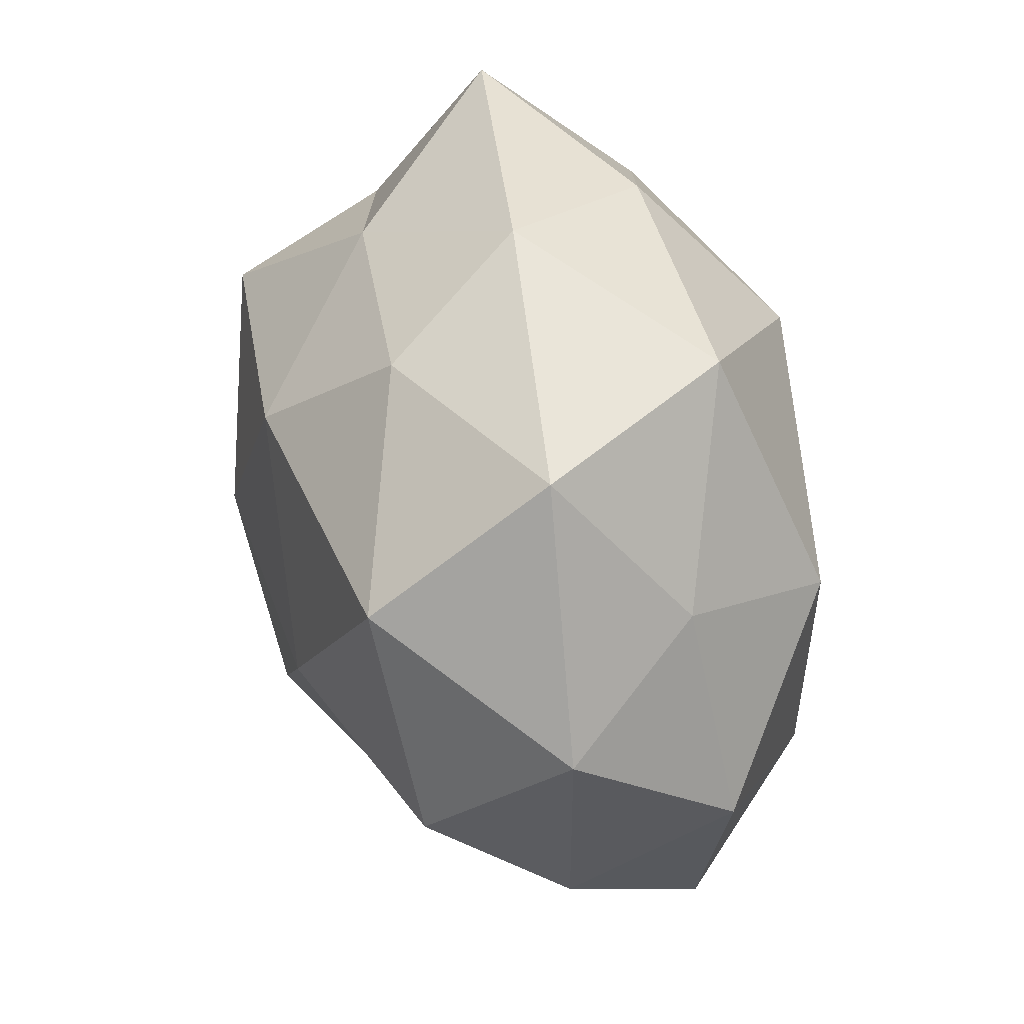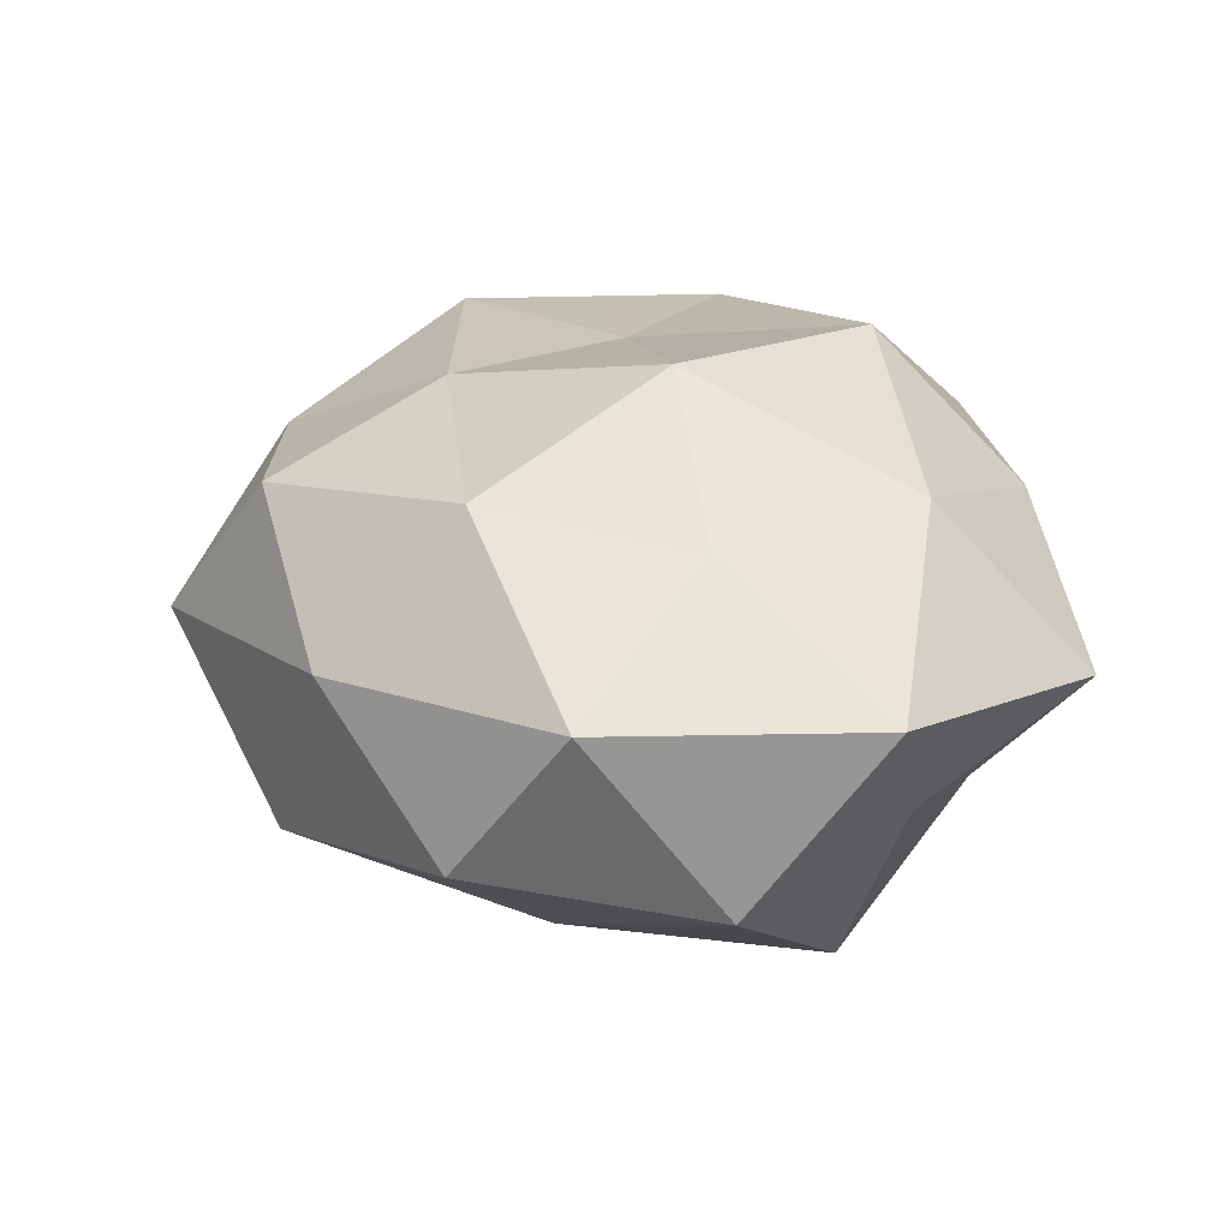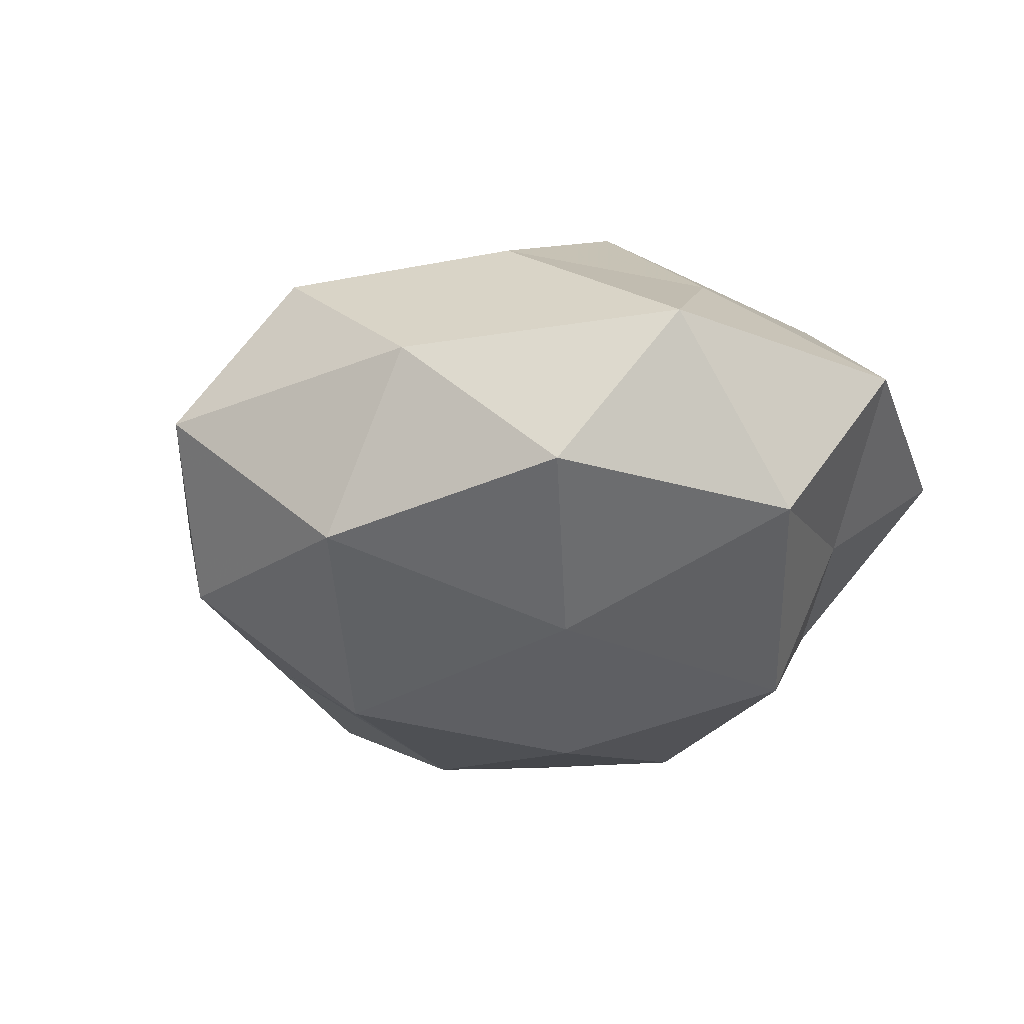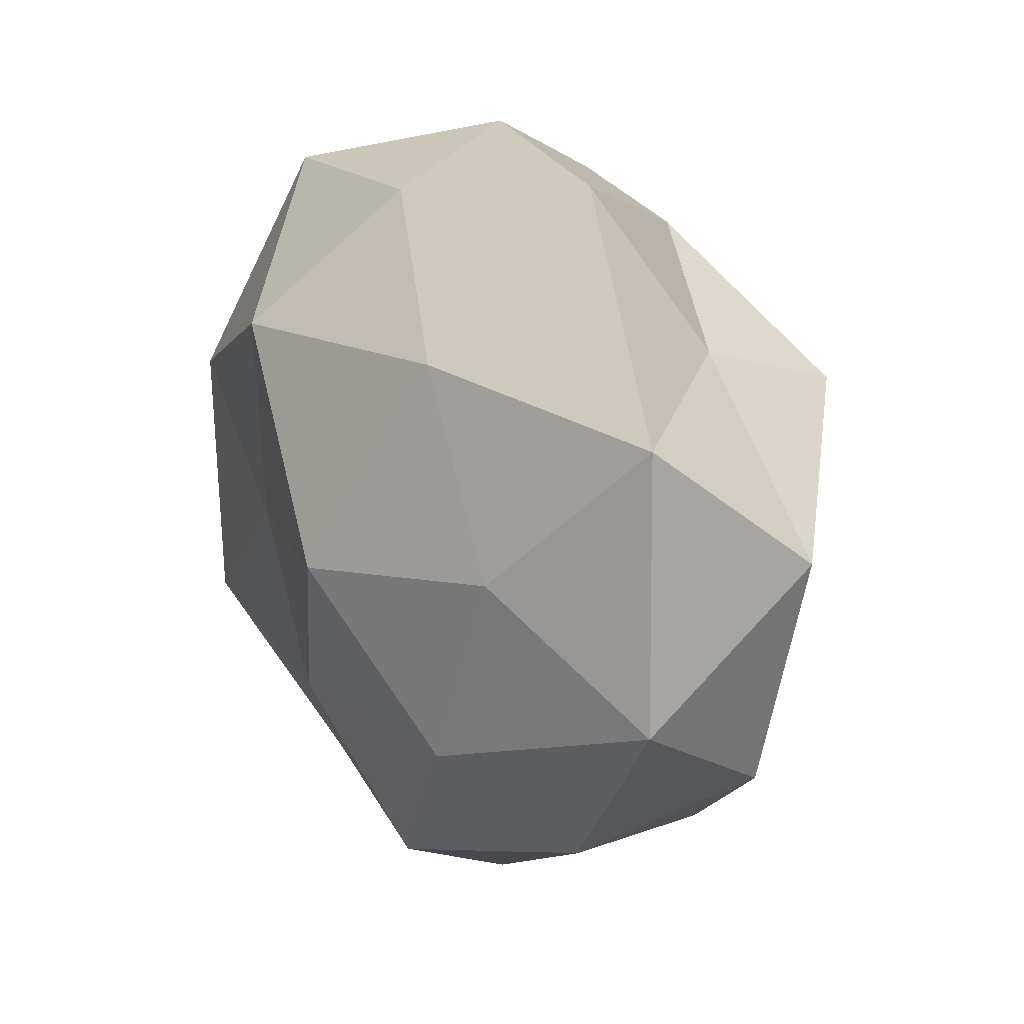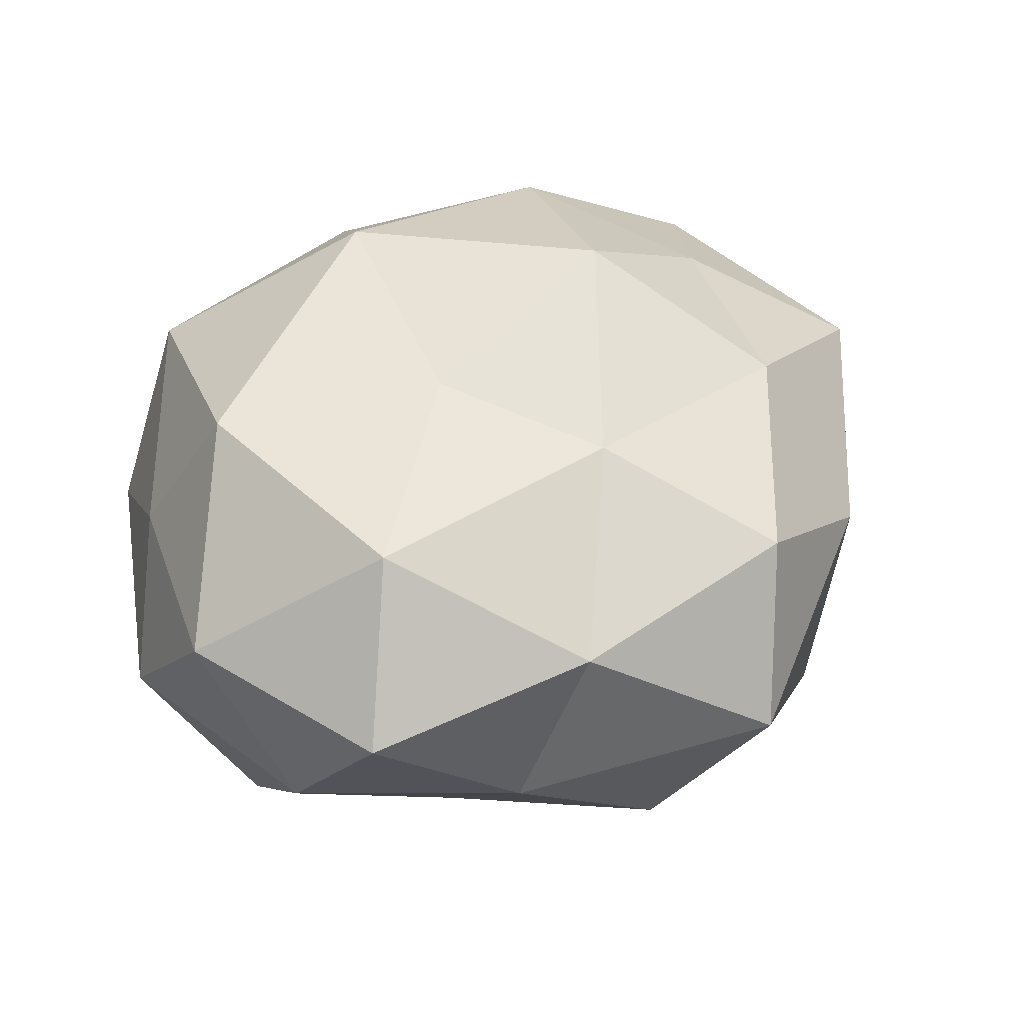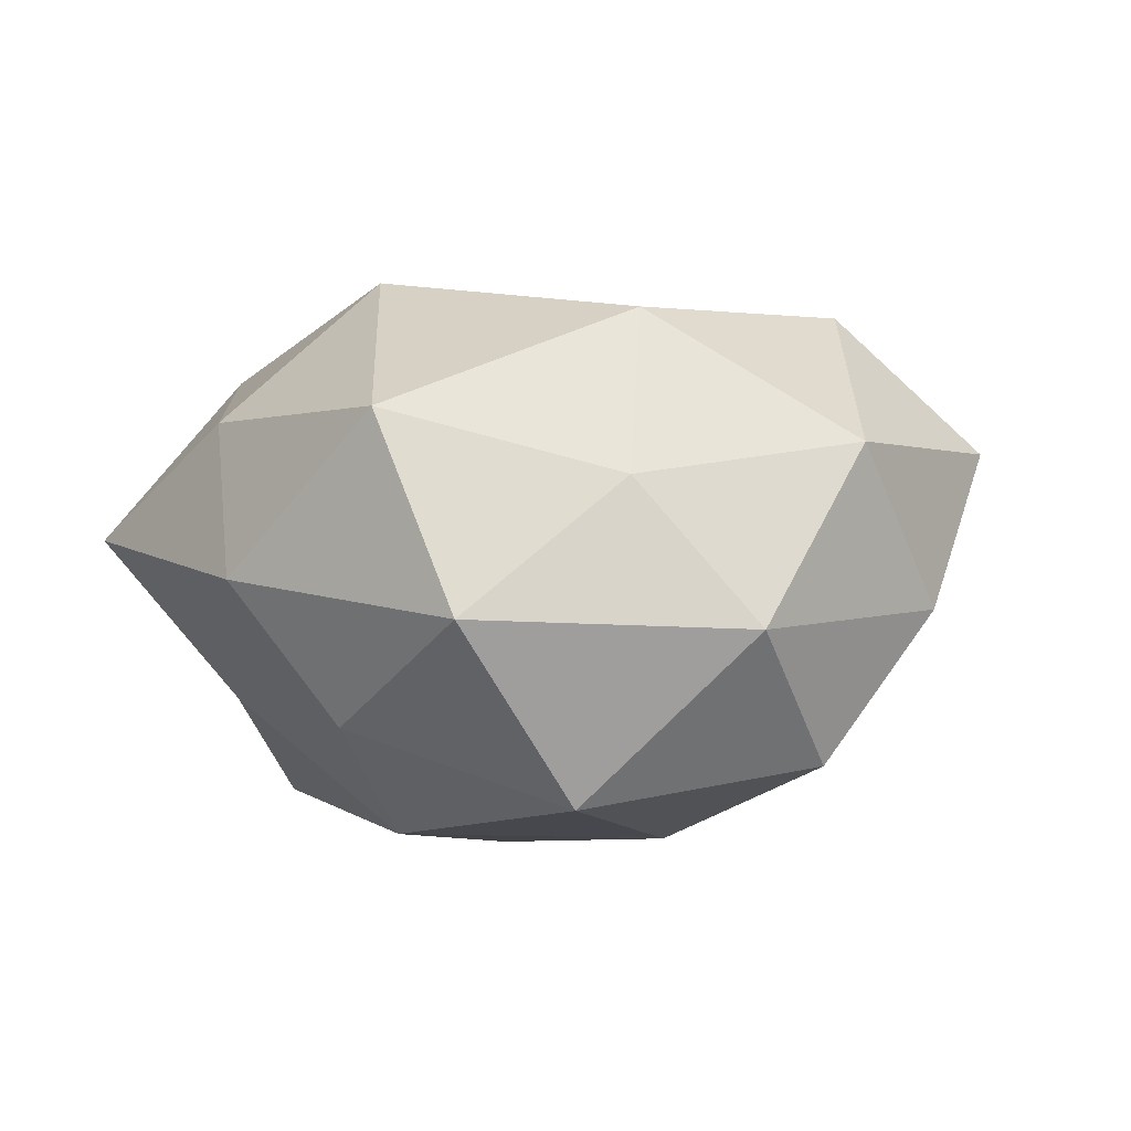
<metadata>
{"format":"obj","ext":"obj","renderer":"f3d","projection":"perspective","resolution":1024,"background":"white","views":[{"elev":42.4,"azim":-104.5,"up":"+Y"},{"elev":21.4,"azim":88.2,"up":"+Z"},{"elev":-18.2,"azim":62.4,"up":"+Z"},{"elev":22.4,"azim":64.6,"up":"+Y"},{"elev":48.9,"azim":-36.3,"up":"+Z"},{"elev":-0.2,"azim":-123.6,"up":"+Z"}]}
</metadata>
<code>
v 0.02663 0.02763 0.02178
v 0.05066 0.007139 -0.01291
v -0.01869 -0.003022 -0.03136
v -0.0429 -0.006531 -0.02177
v -0.003133 0.02497 0.03136
v 0.004818 0.04115 0.01549
v 0.00159 -0.02503 -0.03018
v -0.008501 -0.001398 0.02858
v -0.04882 -0.007317 0.0125
v -0.03315 0.01046 0.02695
v 0.03257 -0.03372 0.005965
v -0.0139 0.03602 -0.01776
v 0.01171 0.03536 -0.01559
v -0.03988 -0.03181 0.01211
v 0.02861 -0.01011 -0.02399
v 0.04602 -0.02066 -0.009729
v -0.03588 0.02049 -0.02566
v 0.01352 -0.03973 0.01972
v 0.03237 0.0263 -0.009834
v -0.03607 0.03508 -0.005865
v -0.05056 0.007238 -0.006958
v 0.02969 -0.01837 0.02264
v 0.02688 0.04531 0.002557
v -0.003411 0.02277 -0.03068
v 0.04928 0.02288 0.006418
v -0.01432 -0.03924 0.01746
v 0.03677 0.005187 0.0198
v -0.0411 0.01721 0.008814
v -0.0247 -0.0248 -0.01864
v 0.02854 0.01937 -0.02802
v 0.008588 0.0009528 -0.03388
v -0.04456 -0.02066 -0.0052
v 0.004584 -0.05112 0.002647
v -0.006475 -0.04308 -0.0155
v 0.05295 -0.008489 0.007966
v -0.00552 0.0452 -0.001948
v -0.02396 -0.03869 -0.001737
v 0.001615 -0.02076 0.02755
v -0.02489 0.03826 0.01589
v 0.02317 -0.03855 -0.01529
v -0.02919 -0.01947 0.02767
v 0.01801 0.002481 0.03323
f 5 1 6
f 8 5 10
f 15 2 16
f 3 4 17
f 12 17 20
f 17 4 21
f 17 21 20
f 22 18 11
f 6 1 23
f 19 13 23
f 24 12 13
f 3 17 24
f 24 17 12
f 2 19 25
f 1 25 23
f 23 25 19
f 1 27 25
f 10 28 9
f 9 28 21
f 20 21 28
f 3 29 4
f 7 29 3
f 30 2 15
f 30 19 2
f 30 13 19
f 24 13 30
f 31 7 3
f 31 15 7
f 31 3 24
f 31 30 15
f 31 24 30
f 14 9 32
f 32 21 4
f 9 21 32
f 4 29 32
f 33 11 18
f 18 26 33
f 7 34 29
f 16 2 35
f 35 11 16
f 22 11 35
f 2 25 35
f 27 22 35
f 35 25 27
f 13 12 36
f 20 36 12
f 23 36 6
f 13 36 23
f 26 14 37
f 32 37 14
f 29 37 32
f 26 37 33
f 29 34 37
f 33 37 34
f 38 18 22
f 38 26 18
f 5 6 39
f 5 39 10
f 10 39 28
f 28 39 20
f 39 6 36
f 39 36 20
f 15 40 7
f 40 16 11
f 15 16 40
f 40 11 33
f 7 40 34
f 34 40 33
f 8 10 41
f 10 9 41
f 41 9 14
f 41 14 26
f 8 41 38
f 41 26 38
f 42 1 5
f 8 42 5
f 42 27 1
f 42 22 27
f 8 38 42
f 38 22 42

</code>
